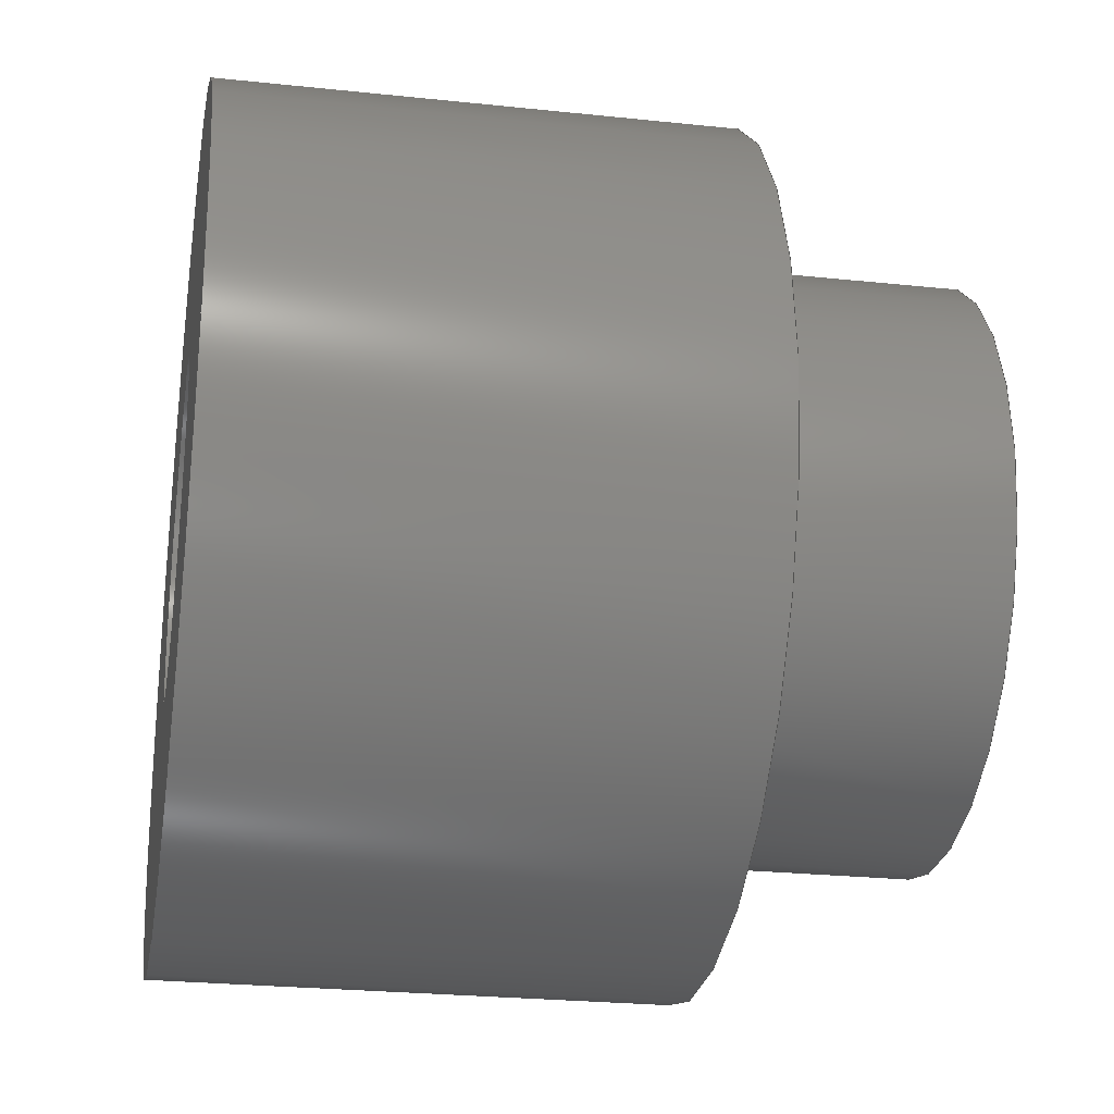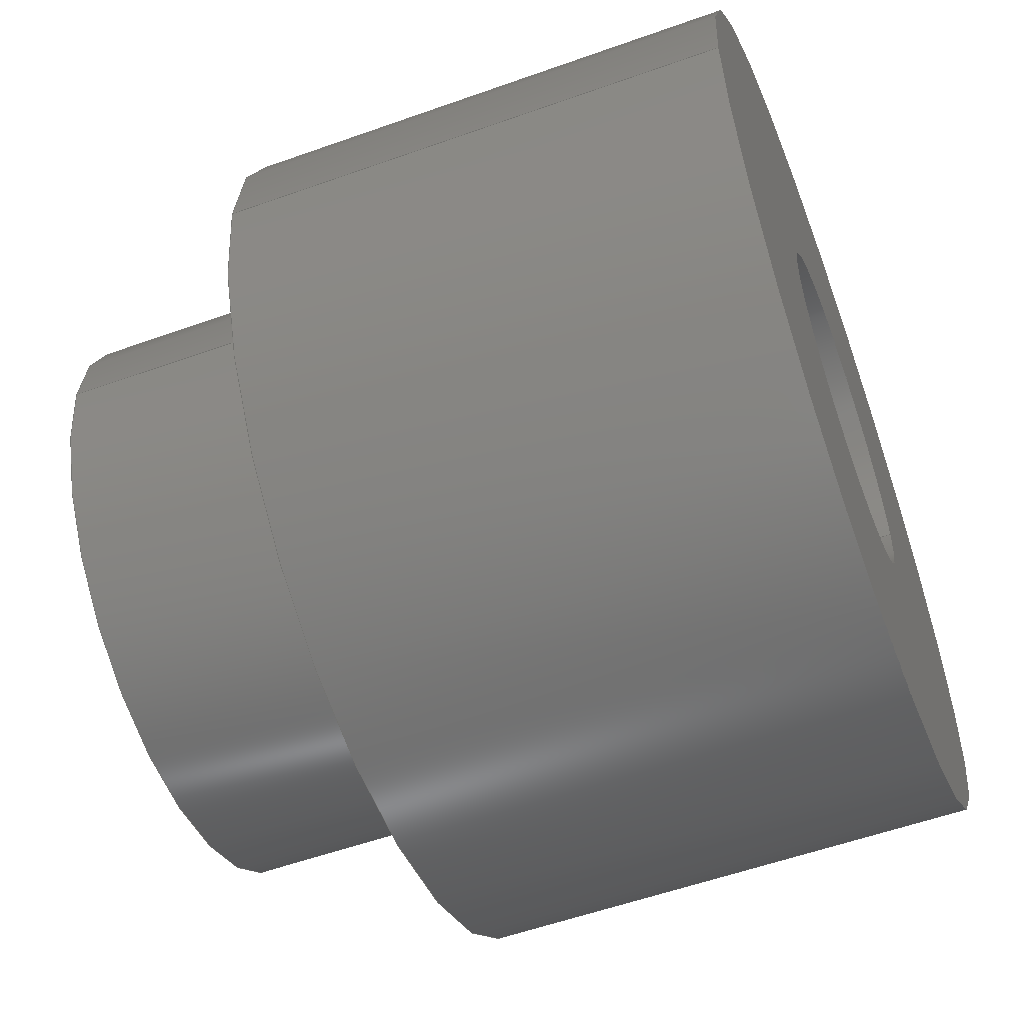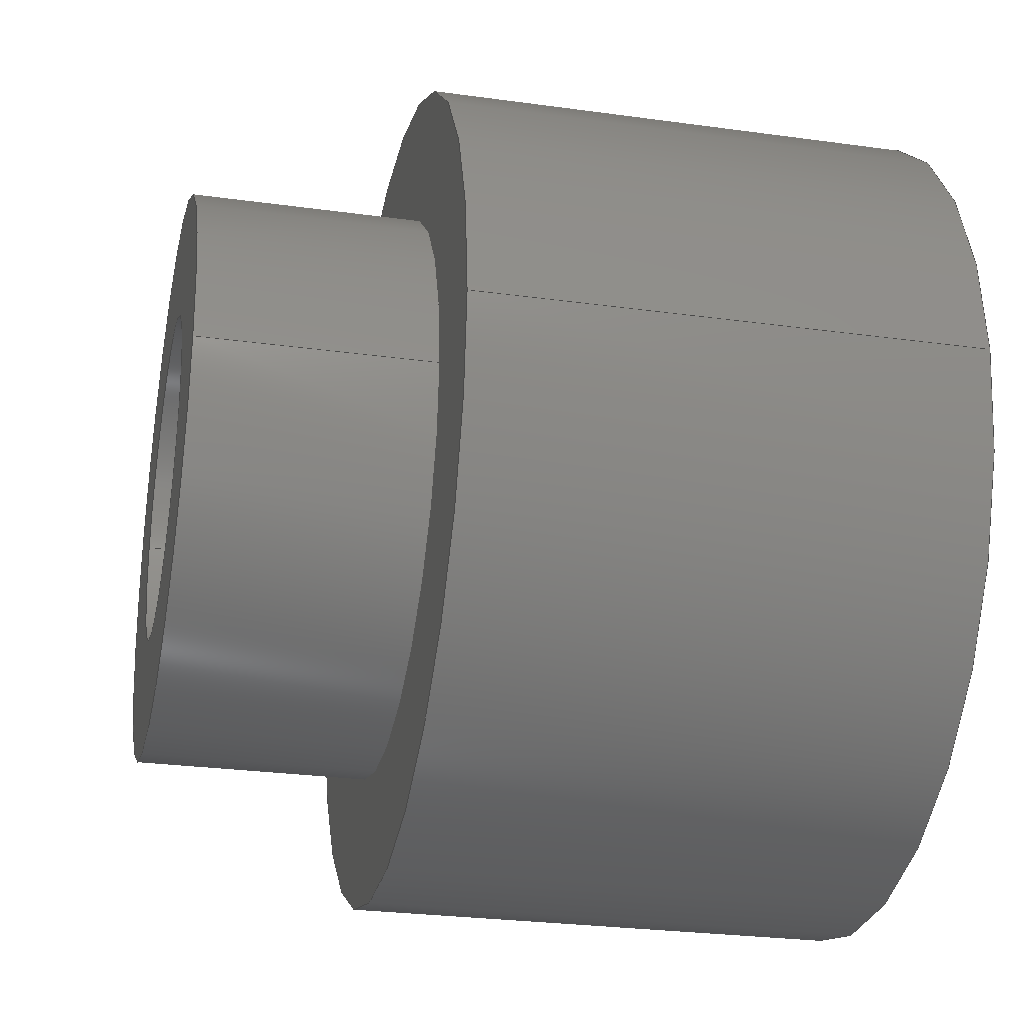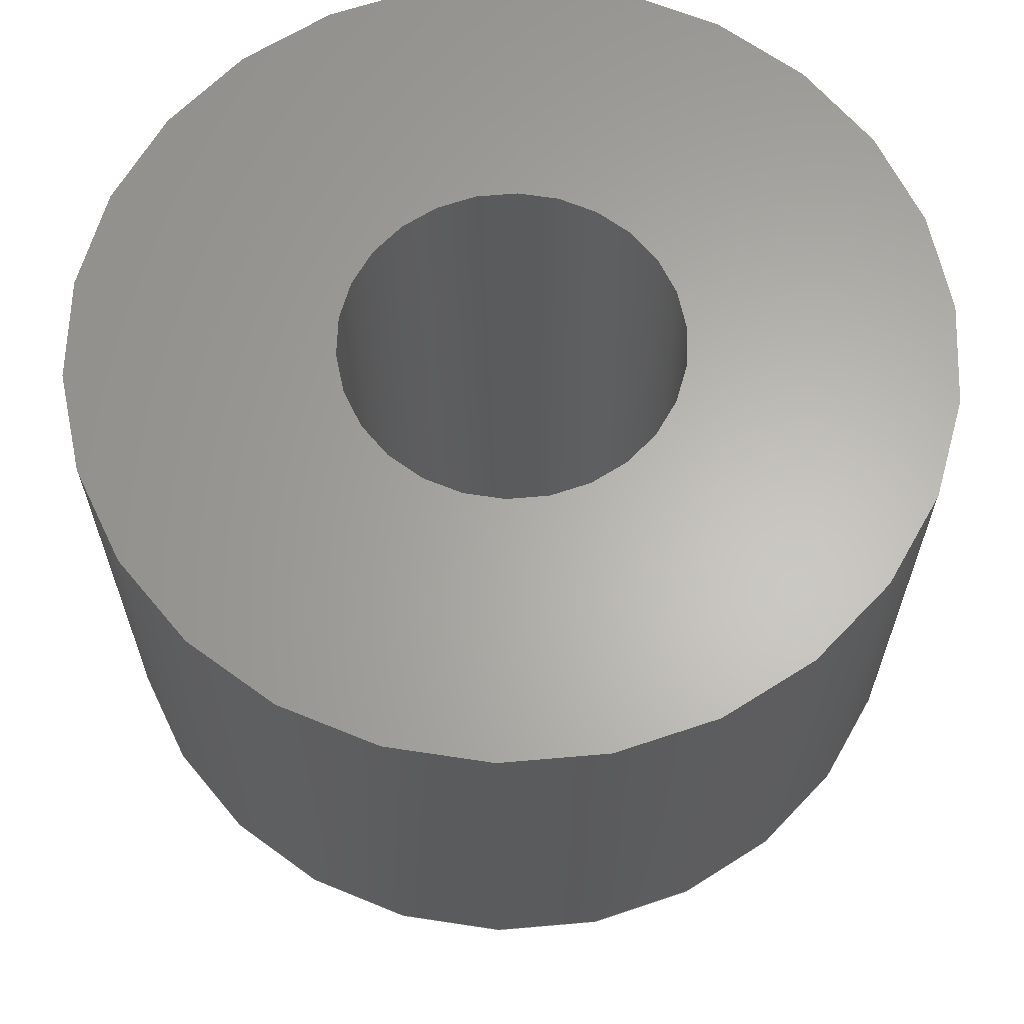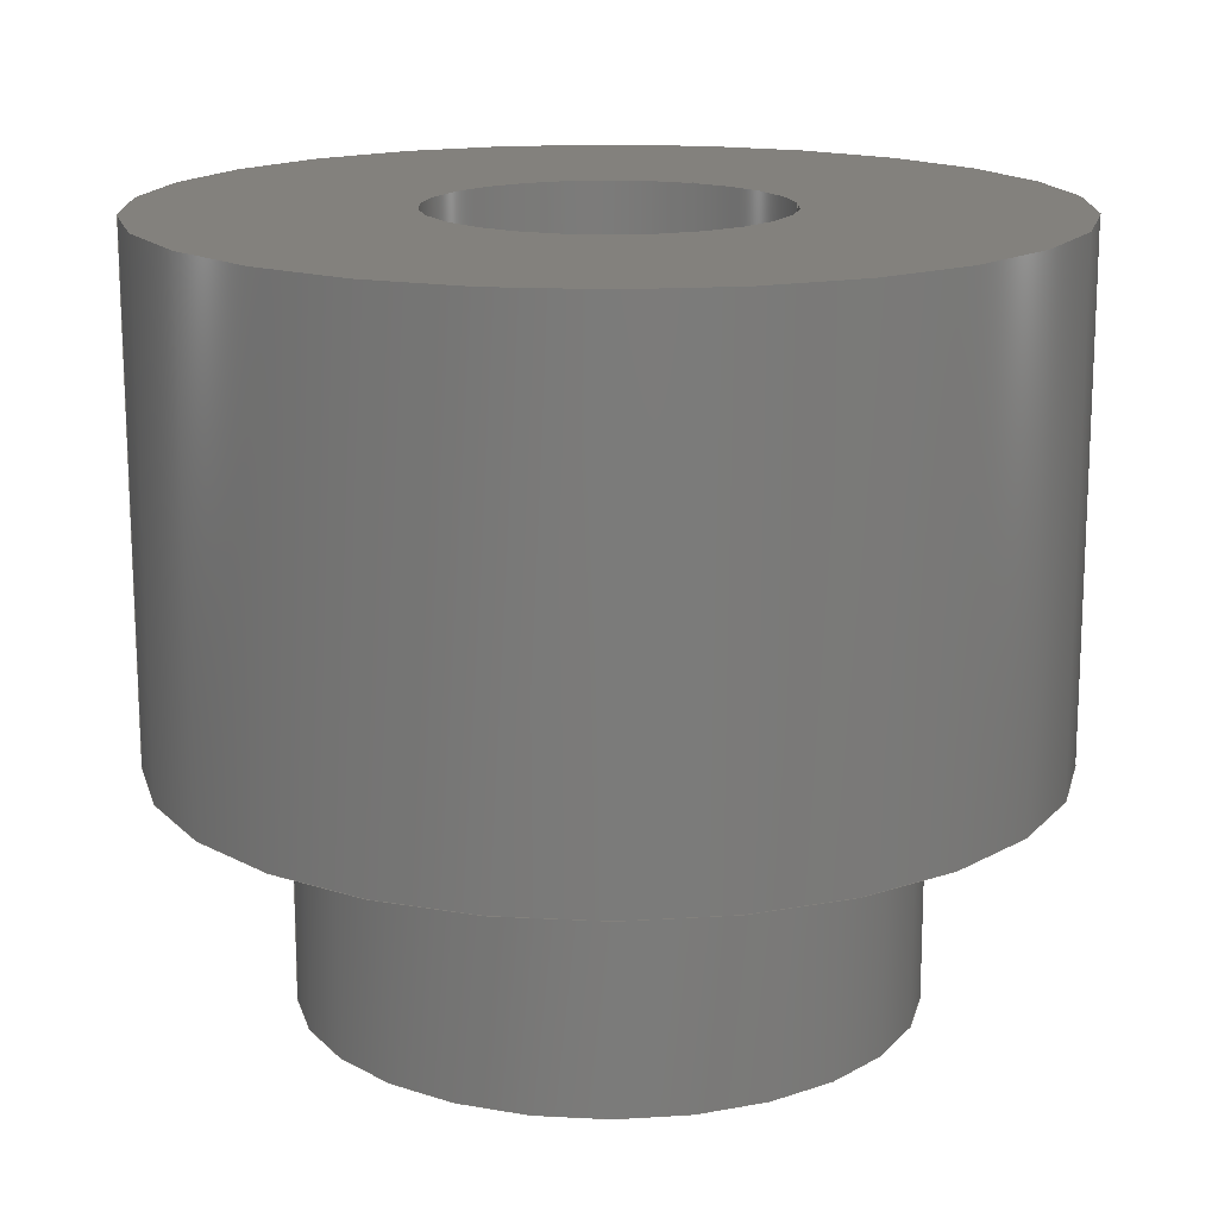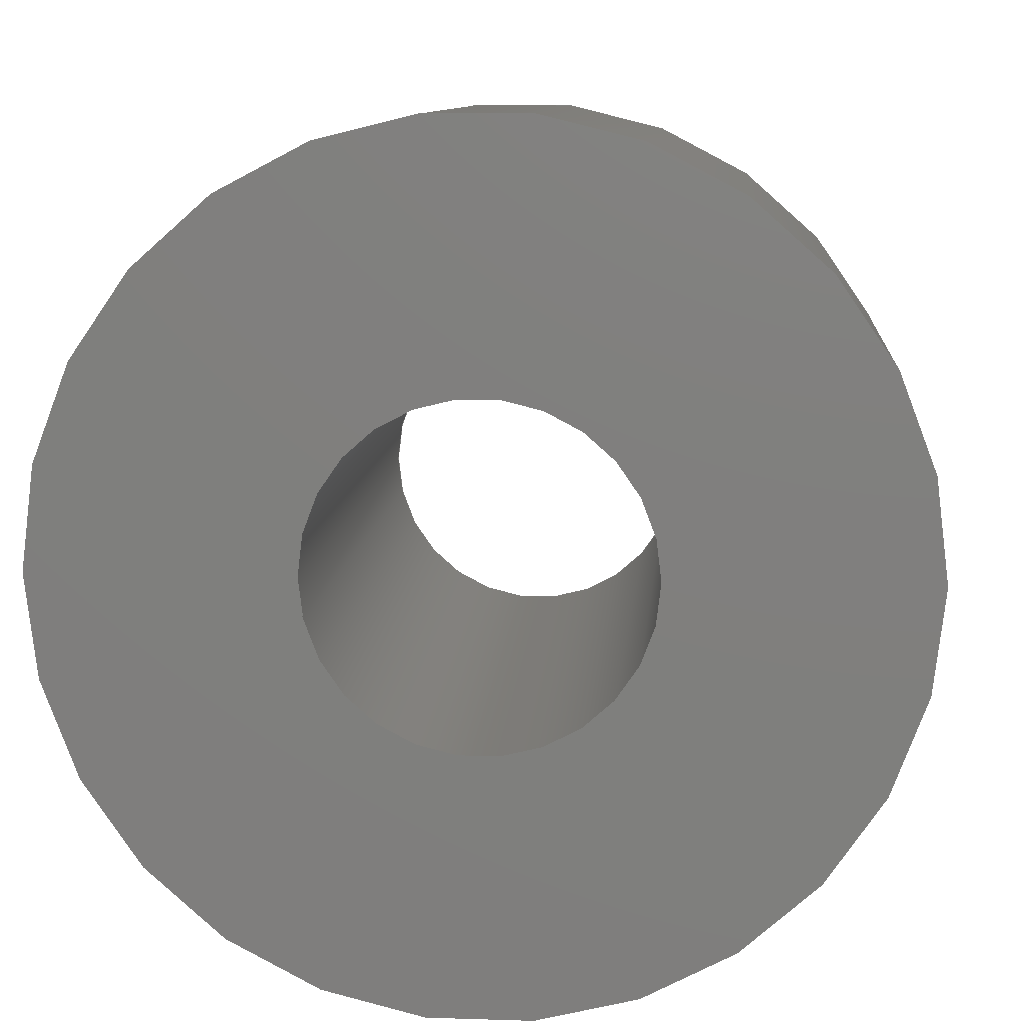
<metadata>
{"format":"step","ext":"step","renderer":"f3d","projection":"perspective","resolution":1024,"background":"white","views":[{"elev":-25.3,"azim":80.3,"up":"+Y"},{"elev":-56.1,"azim":-69.5,"up":"+Y"},{"elev":-26.8,"azim":-102.2,"up":"+Y"},{"elev":63.8,"azim":36.5,"up":"+Z"},{"elev":15.9,"azim":-7.5,"up":"+Z"},{"elev":9.8,"azim":4.8,"up":"+Y"}]}
</metadata>
<code>
ISO-10303-21;
DATA;
#1 = MECHANICAL_DESIGN_GEOMETRIC_PRESENTATION_REPRESENTATION( ' ', ( #7, #8, #9, #10, #11, #12 ), #6 );
#2 = PRODUCT_DEFINITION_CONTEXT( '', #13, 'design' );
#3 = APPLICATION_PROTOCOL_DEFINITION( 'international standard', 'automotive_design', 2001, #13 );
#4 = PRODUCT_CATEGORY_RELATIONSHIP( 'NONE', 'NONE', #14, #15 );
#5 = SHAPE_DEFINITION_REPRESENTATION( #16, #17 );
#6 =  ( GEOMETRIC_REPRESENTATION_CONTEXT( 3 )GLOBAL_UNCERTAINTY_ASSIGNED_CONTEXT( ( #18 ) )GLOBAL_UNIT_ASSIGNED_CONTEXT( ( #19, #20, #21 ) )REPRESENTATION_CONTEXT( 'NONE', 'WORKSPACE' ) );
#7 = STYLED_ITEM( '', ( #22 ), #23 );
#8 = STYLED_ITEM( '', ( #24 ), #25 );
#9 = STYLED_ITEM( '', ( #26 ), #27 );
#10 = STYLED_ITEM( '', ( #28 ), #29 );
#11 = STYLED_ITEM( '', ( #30 ), #31 );
#12 = STYLED_ITEM( '', ( #32 ), #33 );
#13 = APPLICATION_CONTEXT( 'core data for automotive mechanical design processes' );
#14 = PRODUCT_CATEGORY( 'part', 'NONE' );
#15 = PRODUCT_RELATED_PRODUCT_CATEGORY( 'detail', ' ', ( #34 ) );
#16 = PRODUCT_DEFINITION_SHAPE( 'NONE', 'NONE', #35 );
#17 = ADVANCED_BREP_SHAPE_REPRESENTATION( '1', ( #36, #37 ), #6 );
#18 = UNCERTAINTY_MEASURE_WITH_UNIT( LENGTH_MEASURE( 0.001 ), #19, '', '' );
#19 =  ( CONVERSION_BASED_UNIT( 'MILLIMETRE', #38 )LENGTH_UNIT(  )NAMED_UNIT( #39 ) );
#20 =  ( NAMED_UNIT( #40 )PLANE_ANGLE_UNIT(  )SI_UNIT( $, .RADIAN. ) );
#21 =  ( NAMED_UNIT( #40 )SI_UNIT( $, .STERADIAN. )SOLID_ANGLE_UNIT(  ) );
#22 = PRESENTATION_STYLE_ASSIGNMENT( ( #41 ) );
#23 = ADVANCED_FACE( '', ( #42, #43 ), #44, .T. );
#24 = PRESENTATION_STYLE_ASSIGNMENT( ( #45 ) );
#25 = ADVANCED_FACE( '', ( #46, #47 ), #48, .T. );
#26 = PRESENTATION_STYLE_ASSIGNMENT( ( #49 ) );
#27 = ADVANCED_FACE( '', ( #50, #51 ), #52, .T. );
#28 = PRESENTATION_STYLE_ASSIGNMENT( ( #53 ) );
#29 = ADVANCED_FACE( '', ( #54, #55 ), #56, .T. );
#30 = PRESENTATION_STYLE_ASSIGNMENT( ( #57 ) );
#31 = ADVANCED_FACE( '', ( #58, #59 ), #60, .T. );
#32 = PRESENTATION_STYLE_ASSIGNMENT( ( #61 ) );
#33 = ADVANCED_FACE( '', ( #62, #63 ), #64, .F. );
#34 = PRODUCT( '1', '1', 'PART-1-DESC', ( #65 ) );
#35 = PRODUCT_DEFINITION( 'NONE', 'NONE', #66, #2 );
#36 = MANIFOLD_SOLID_BREP( '1', #67 );
#37 = AXIS2_PLACEMENT_3D( '', #68, #69, #70 );
#38 = LENGTH_MEASURE_WITH_UNIT( LENGTH_MEASURE( 1 ), #71 );
#39 = DIMENSIONAL_EXPONENTS( 1, 0, 0, 0, 0, 0, 0 );
#40 = DIMENSIONAL_EXPONENTS( 0, 0, 0, 0, 0, 0, 0 );
#41 = SURFACE_STYLE_USAGE( .BOTH., #72 );
#42 = FACE_BOUND( '', #73, .T. );
#43 = FACE_OUTER_BOUND( '', #74, .T. );
#44 = PLANE( '', #75 );
#45 = SURFACE_STYLE_USAGE( .BOTH., #76 );
#46 = FACE_OUTER_BOUND( '', #77, .T. );
#47 = FACE_OUTER_BOUND( '', #78, .T. );
#48 = CYLINDRICAL_SURFACE( '', #79, 1.75 );
#49 = SURFACE_STYLE_USAGE( .BOTH., #80 );
#50 = FACE_BOUND( '', #81, .T. );
#51 = FACE_OUTER_BOUND( '', #82, .T. );
#52 = PLANE( '', #83 );
#53 = SURFACE_STYLE_USAGE( .BOTH., #84 );
#54 = FACE_OUTER_BOUND( '', #85, .T. );
#55 = FACE_OUTER_BOUND( '', #86, .T. );
#56 = CYLINDRICAL_SURFACE( '', #87, 2.55 );
#57 = SURFACE_STYLE_USAGE( .BOTH., #88 );
#58 = FACE_OUTER_BOUND( '', #89, .T. );
#59 = FACE_BOUND( '', #90, .T. );
#60 = PLANE( '', #91 );
#61 = SURFACE_STYLE_USAGE( .BOTH., #92 );
#62 = FACE_OUTER_BOUND( '', #93, .T. );
#63 = FACE_OUTER_BOUND( '', #94, .T. );
#64 = CYLINDRICAL_SURFACE( '', #95, 1.006 );
#65 = PRODUCT_CONTEXT( '', #13, 'mechanical' );
#66 = PRODUCT_DEFINITION_FORMATION_WITH_SPECIFIED_SOURCE( ' ', 'NONE', #34, .NOT_KNOWN. );
#67 = CLOSED_SHELL( '', ( #27, #29, #31, #25, #23, #33 ) );
#68 = CARTESIAN_POINT( '', ( 0, 0, 0 ) );
#69 = DIRECTION( '', ( 0, 0, 1 ) );
#70 = DIRECTION( '', ( 1, 0, 0 ) );
#71 =  ( LENGTH_UNIT(  )NAMED_UNIT( #39 )SI_UNIT( .MILLI., .METRE. ) );
#72 = SURFACE_SIDE_STYLE( '', ( #96 ) );
#73 = EDGE_LOOP( '', ( #97 ) );
#74 = EDGE_LOOP( '', ( #98 ) );
#75 = AXIS2_PLACEMENT_3D( '', #99, #100, #101 );
#76 = SURFACE_SIDE_STYLE( '', ( #102 ) );
#77 = EDGE_LOOP( '', ( #103 ) );
#78 = EDGE_LOOP( '', ( #104 ) );
#79 = AXIS2_PLACEMENT_3D( '', #105, #106, #107 );
#80 = SURFACE_SIDE_STYLE( '', ( #108 ) );
#81 = EDGE_LOOP( '', ( #109 ) );
#82 = EDGE_LOOP( '', ( #110 ) );
#83 = AXIS2_PLACEMENT_3D( '', #111, #112, #113 );
#84 = SURFACE_SIDE_STYLE( '', ( #114 ) );
#85 = EDGE_LOOP( '', ( #115 ) );
#86 = EDGE_LOOP( '', ( #116 ) );
#87 = AXIS2_PLACEMENT_3D( '', #117, #118, #119 );
#88 = SURFACE_SIDE_STYLE( '', ( #120 ) );
#89 = EDGE_LOOP( '', ( #121 ) );
#90 = EDGE_LOOP( '', ( #122 ) );
#91 = AXIS2_PLACEMENT_3D( '', #123, #124, #125 );
#92 = SURFACE_SIDE_STYLE( '', ( #126 ) );
#93 = EDGE_LOOP( '', ( #127 ) );
#94 = EDGE_LOOP( '', ( #128 ) );
#95 = AXIS2_PLACEMENT_3D( '', #129, #130, #131 );
#96 = SURFACE_STYLE_FILL_AREA( #132 );
#97 = ORIENTED_EDGE( '', *, *, #133, .F. );
#98 = ORIENTED_EDGE( '', *, *, #134, .T. );
#99 = CARTESIAN_POINT( '', ( 2.919e-16, 0, -1.4 ) );
#100 = DIRECTION( '', ( -2.398e-16, 0, -1 ) );
#101 = DIRECTION( '', ( -1, 0, 2.398e-16 ) );
#102 = SURFACE_STYLE_FILL_AREA( #135 );
#103 = ORIENTED_EDGE( '', *, *, #136, .T. );
#104 = ORIENTED_EDGE( '', *, *, #134, .F. );
#105 = CARTESIAN_POINT( '', ( 1.735e-15, 0, 1 ) );
#106 = DIRECTION( '', ( 2.398e-16, -0, 1 ) );
#107 = DIRECTION( '', ( -1, 0, 2.398e-16 ) );
#108 = SURFACE_STYLE_FILL_AREA( #137 );
#109 = ORIENTED_EDGE( '', *, *, #138, .F. );
#110 = ORIENTED_EDGE( '', *, *, #139, .F. );
#111 = CARTESIAN_POINT( '', ( -2.55, 0, 3 ) );
#112 = DIRECTION( '', ( 2.398e-16, 0, 1 ) );
#113 = DIRECTION( '', ( 1, 0, -2.398e-16 ) );
#114 = SURFACE_STYLE_FILL_AREA( #140 );
#115 = ORIENTED_EDGE( '', *, *, #139, .T. );
#116 = ORIENTED_EDGE( '', *, *, #141, .F. );
#117 = CARTESIAN_POINT( '', ( 1.735e-15, 0, 1 ) );
#118 = DIRECTION( '', ( 2.398e-16, -0, 1 ) );
#119 = DIRECTION( '', ( -1, 0, 2.398e-16 ) );
#120 = SURFACE_STYLE_FILL_AREA( #142 );
#121 = ORIENTED_EDGE( '', *, *, #141, .T. );
#122 = ORIENTED_EDGE( '', *, *, #136, .F. );
#123 = CARTESIAN_POINT( '', ( -1.75, 0, -1.206e-16 ) );
#124 = DIRECTION( '', ( -2.398e-16, 0, -1 ) );
#125 = DIRECTION( '', ( -1, 0, 2.398e-16 ) );
#126 = SURFACE_STYLE_FILL_AREA( #143 );
#127 = ORIENTED_EDGE( '', *, *, #138, .T. );
#128 = ORIENTED_EDGE( '', *, *, #133, .T. );
#129 = CARTESIAN_POINT( '', ( -1.44e-15, 0, -5.449 ) );
#130 = DIRECTION( '', ( -2.398e-16, -0, -1 ) );
#131 = DIRECTION( '', ( 1, 0, -2.398e-16 ) );
#132 = FILL_AREA_STYLE( '', ( #144 ) );
#133 = EDGE_CURVE( '', #145, #145, #146, .T. );
#134 = EDGE_CURVE( '', #147, #147, #148, .T. );
#135 = FILL_AREA_STYLE( '', ( #149 ) );
#136 = EDGE_CURVE( '', #150, #150, #151, .T. );
#137 = FILL_AREA_STYLE( '', ( #152 ) );
#138 = EDGE_CURVE( '', #153, #153, #154, .T. );
#139 = EDGE_CURVE( '', #155, #155, #156, .T. );
#140 = FILL_AREA_STYLE( '', ( #157 ) );
#141 = EDGE_CURVE( '', #158, #158, #159, .T. );
#142 = FILL_AREA_STYLE( '', ( #160 ) );
#143 = FILL_AREA_STYLE( '', ( #161 ) );
#144 = FILL_AREA_STYLE_COLOUR( '', #162 );
#145 = VERTEX_POINT( '', #163 );
#146 = CIRCLE( '', #164, 1.006 );
#147 = VERTEX_POINT( '', #165 );
#148 = CIRCLE( '', #166, 1.75 );
#149 = FILL_AREA_STYLE_COLOUR( '', #167 );
#150 = VERTEX_POINT( '', #168 );
#151 = CIRCLE( '', #169, 1.75 );
#152 = FILL_AREA_STYLE_COLOUR( '', #170 );
#153 = VERTEX_POINT( '', #171 );
#154 = CIRCLE( '', #172, 1.006 );
#155 = VERTEX_POINT( '', #173 );
#156 = CIRCLE( '', #174, 2.55 );
#157 = FILL_AREA_STYLE_COLOUR( '', #175 );
#158 = VERTEX_POINT( '', #176 );
#159 = CIRCLE( '', #177, 2.55 );
#160 = FILL_AREA_STYLE_COLOUR( '', #178 );
#161 = FILL_AREA_STYLE_COLOUR( '', #179 );
#162 = COLOUR_RGB( '', 0.6431, 0.6784, 0.698 );
#163 = CARTESIAN_POINT( '', ( -1.006, 0, -1.4 ) );
#164 = AXIS2_PLACEMENT_3D( '', #180, #181, #182 );
#165 = CARTESIAN_POINT( '', ( -1.75, 0, -1.4 ) );
#166 = AXIS2_PLACEMENT_3D( '', #183, #184, #185 );
#167 = COLOUR_RGB( '', 0.6431, 0.6784, 0.698 );
#168 = CARTESIAN_POINT( '', ( -1.75, 0, -1.407e-17 ) );
#169 = AXIS2_PLACEMENT_3D( '', #186, #187, #188 );
#170 = COLOUR_RGB( '', 0.6431, 0.6784, 0.698 );
#171 = CARTESIAN_POINT( '', ( 1.006, 0, 3 ) );
#172 = AXIS2_PLACEMENT_3D( '', #189, #190, #191 );
#173 = CARTESIAN_POINT( '', ( -2.55, 0, 3 ) );
#174 = AXIS2_PLACEMENT_3D( '', #192, #193, #194 );
#175 = COLOUR_RGB( '', 0.6431, 0.6784, 0.698 );
#176 = CARTESIAN_POINT( '', ( -2.55, 0, -3.909e-17 ) );
#177 = AXIS2_PLACEMENT_3D( '', #195, #196, #197 );
#178 = COLOUR_RGB( '', 0.6431, 0.6784, 0.698 );
#179 = COLOUR_RGB( '', 0.1843, 0.749, 0.5804 );
#180 = CARTESIAN_POINT( '', ( -4.687e-16, 0, -1.4 ) );
#181 = DIRECTION( '', ( -2.398e-16, 0, -1 ) );
#182 = DIRECTION( '', ( -1, 0, 2.398e-16 ) );
#183 = CARTESIAN_POINT( '', ( 1.159e-15, 0, -1.4 ) );
#184 = DIRECTION( '', ( -2.398e-16, 0, -1 ) );
#185 = DIRECTION( '', ( -1, 0, 2.398e-16 ) );
#186 = CARTESIAN_POINT( '', ( 1.495e-15, 0, -4.337e-16 ) );
#187 = DIRECTION( '', ( -2.398e-16, 0, -1 ) );
#188 = DIRECTION( '', ( -1, 0, 2.398e-16 ) );
#189 = CARTESIAN_POINT( '', ( 5.863e-16, 0, 3 ) );
#190 = DIRECTION( '', ( 2.78e-16, 0, 1 ) );
#191 = DIRECTION( '', ( 1, 0, -2.78e-16 ) );
#192 = CARTESIAN_POINT( '', ( 2.214e-15, 0, 3 ) );
#193 = DIRECTION( '', ( -2.398e-16, 0, -1 ) );
#194 = DIRECTION( '', ( -1, 0, 2.398e-16 ) );
#195 = CARTESIAN_POINT( '', ( 1.495e-15, 0, -6.505e-16 ) );
#196 = DIRECTION( '', ( -2.398e-16, 0, -1 ) );
#197 = DIRECTION( '', ( -1, 0, 2.398e-16 ) );
ENDSEC;
END-ISO-10303-21;

</code>
